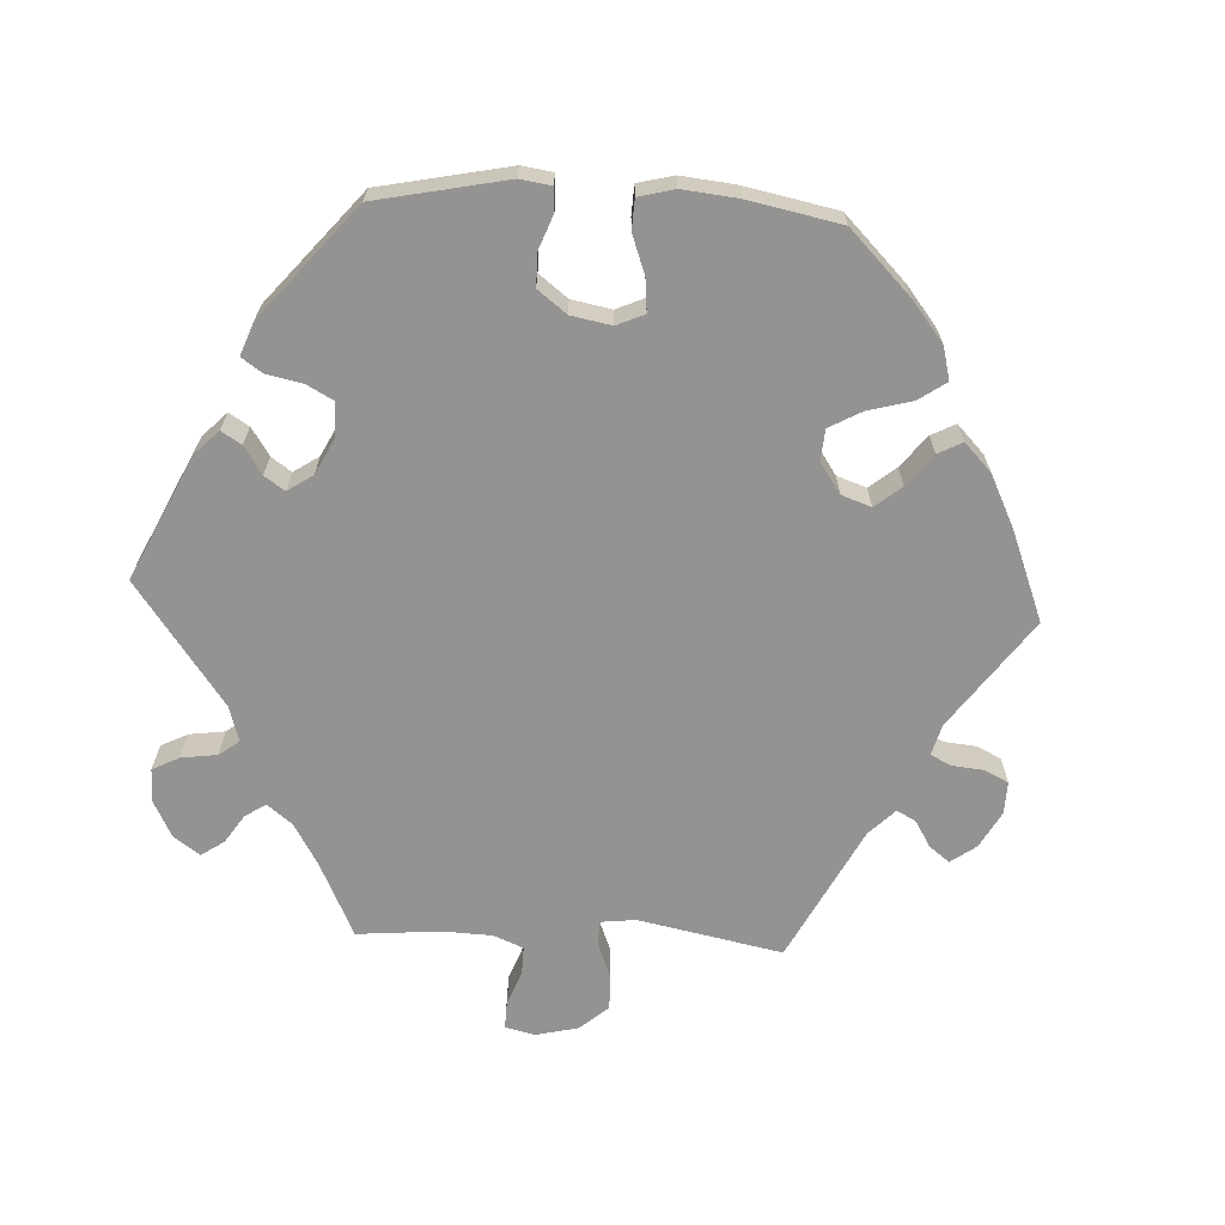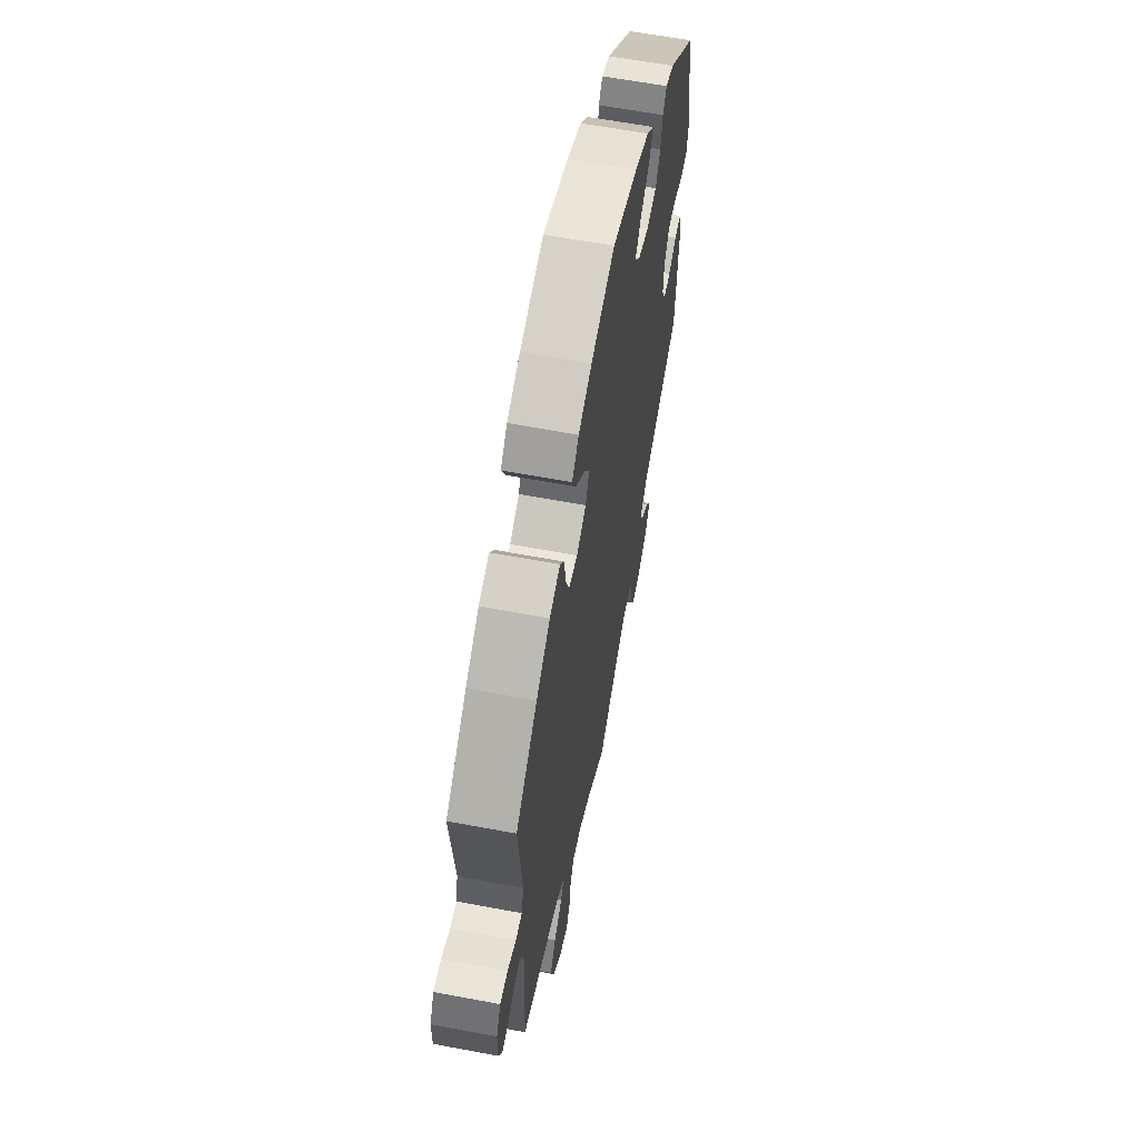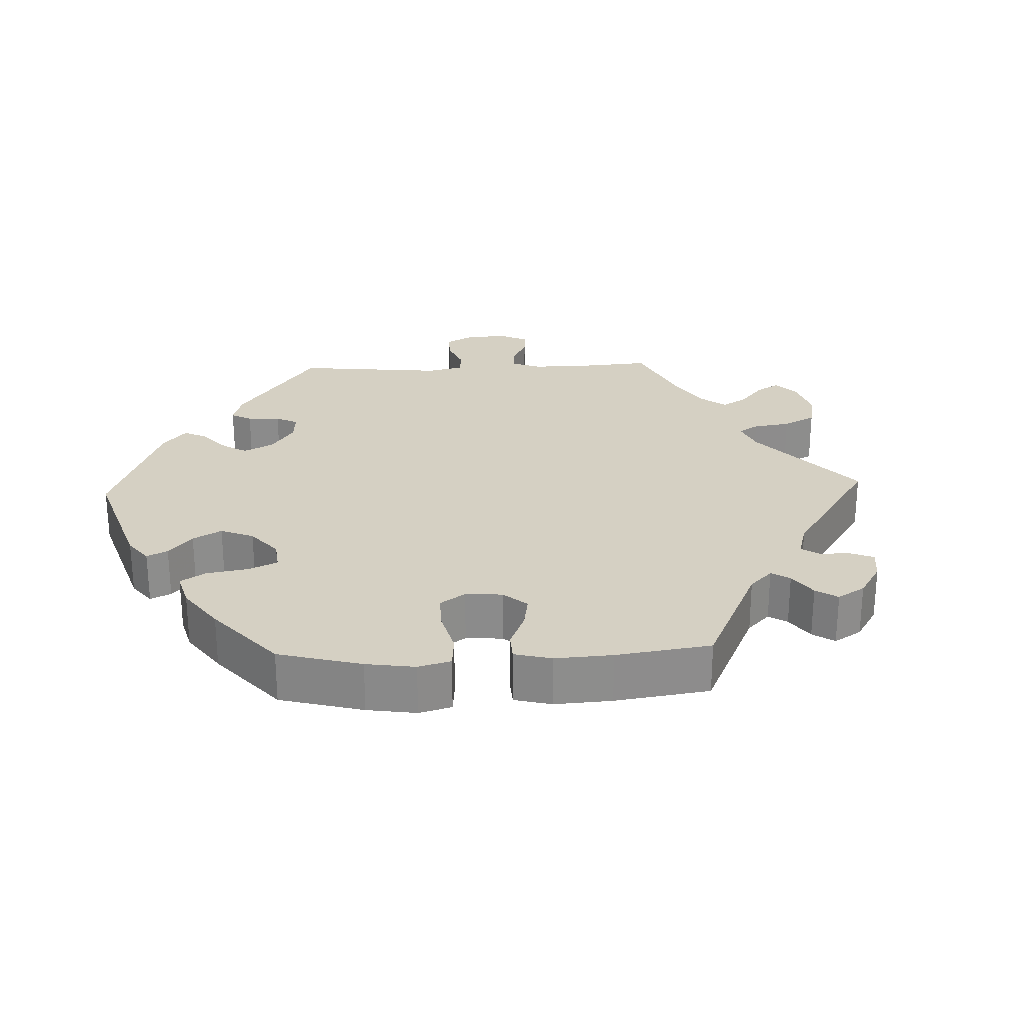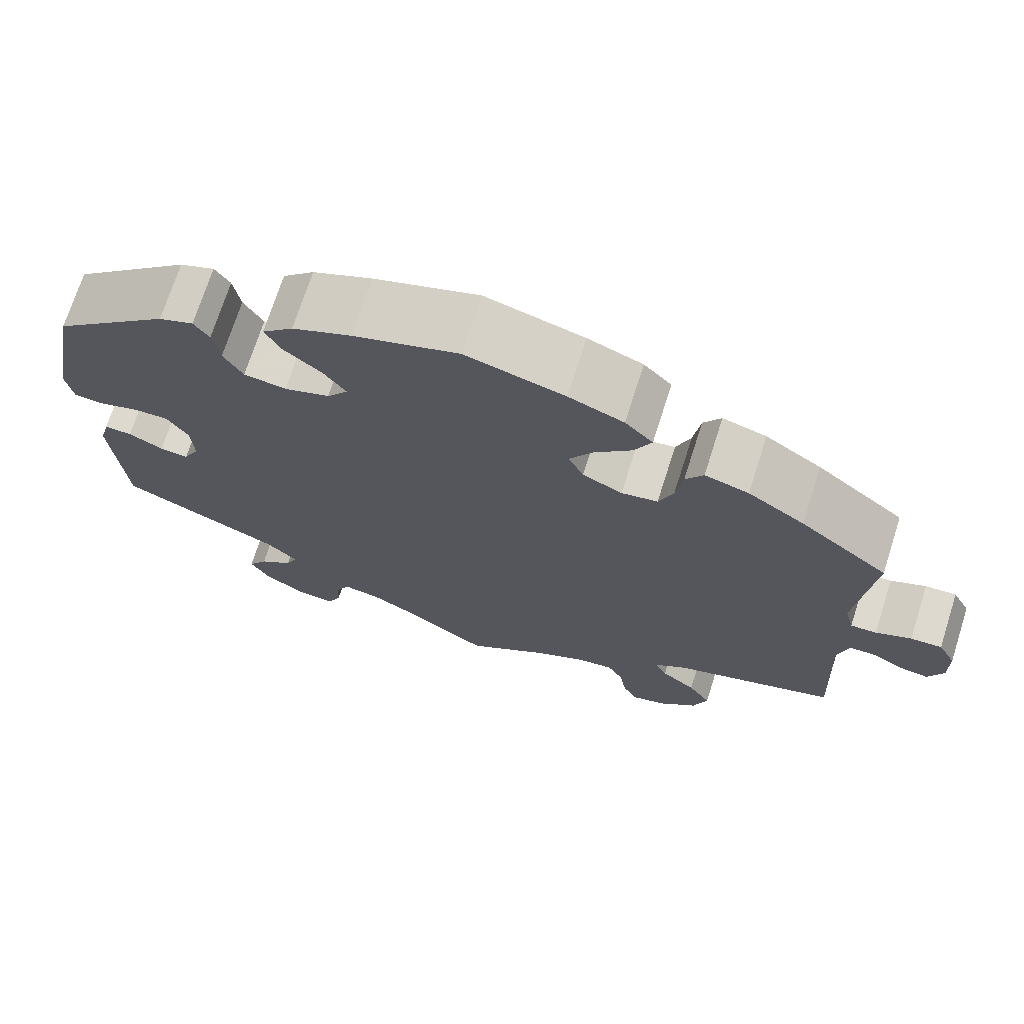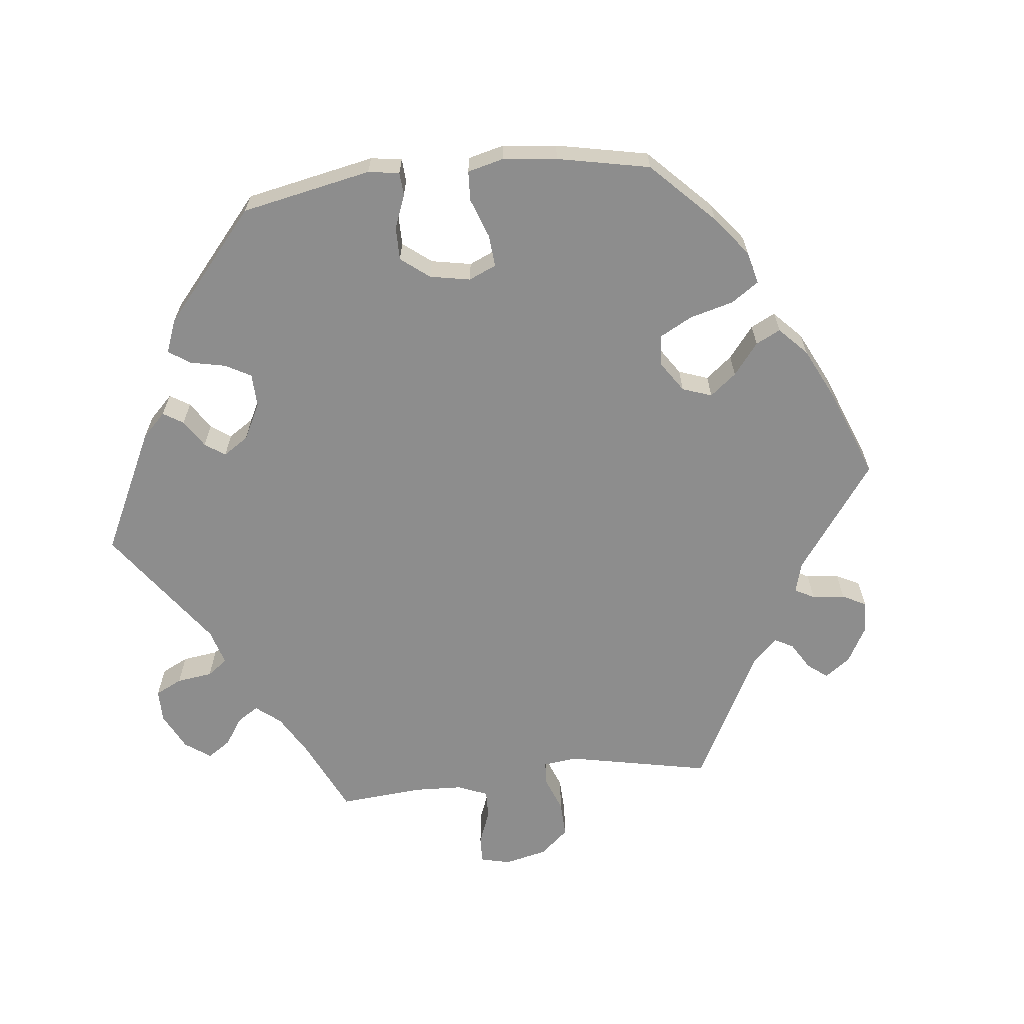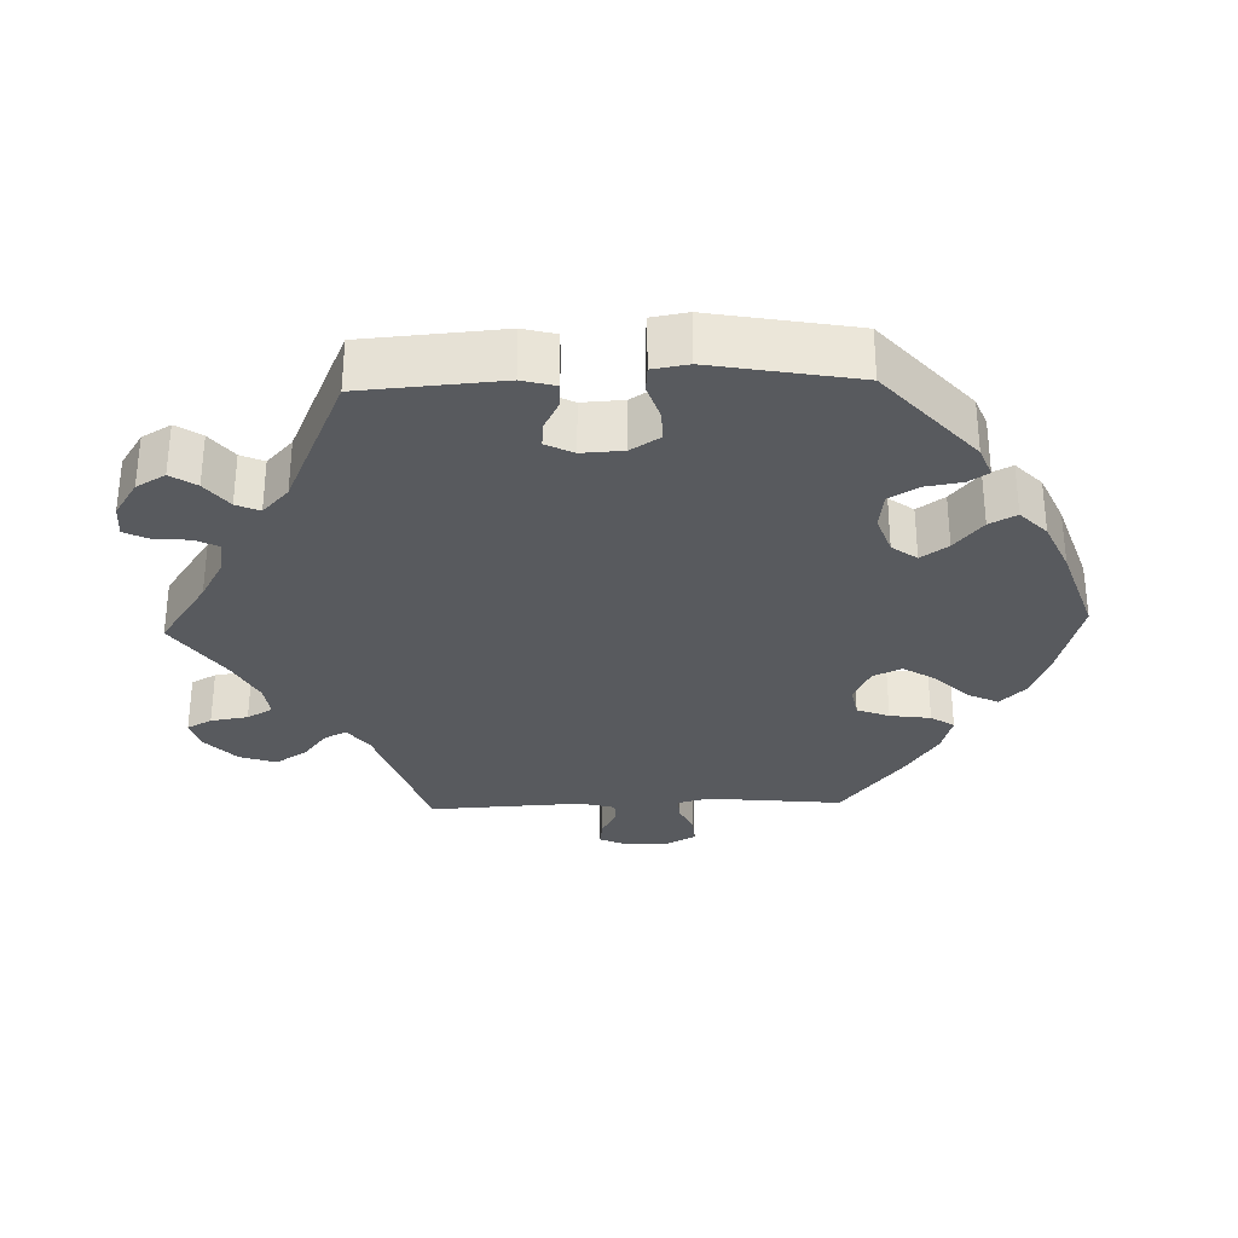
<metadata>
{"format":"obj","ext":"obj","renderer":"f3d","projection":"perspective","resolution":1024,"background":"white","views":[{"elev":-66.8,"azim":-32.9,"up":"+Y"},{"elev":61.3,"azim":100.9,"up":"+Z"},{"elev":26.0,"azim":27.7,"up":"+Y"},{"elev":71.6,"azim":17.7,"up":"+Z"},{"elev":-64.6,"azim":-23.7,"up":"+Y"},{"elev":-31.1,"azim":-88.0,"up":"+Y"}]}
</metadata>
<code>
v -0.095 0.07 -0.512
v -0.153 0.07 -0.479
v -0.197 0.07 -0.472
v -0.213 0.07 -0.503
v -0.216 0.07 -0.55
v -0.233 0.07 -0.585
v -0.277 0.07 -0.581
v -0.326 0.07 -0.549
v -0.349 0.07 -0.509
v -0.326 0.07 -0.474
v -0.286 0.07 -0.443
v -0.272 0.07 -0.411
v -0.31 0.07 -0.375
v -0.501 0.07 -0.289
v -0.515 0.07 -0.098
v -0.503 0.07 -0.053
v -0.47 0.07 -0.054
v -0.429 0.07 -0.075
v -0.395 0.07 -0.078
v -0.376 0.07 -0.04
v -0.379 0.07 0.017
v -0.404 0.07 0.057
v -0.445 0.07 0.056
v -0.494 0.07 0.04
v -0.529 0.07 0.043
v -0.537 0.07 0.092
v -0.501 0.07 0.289
v -0.362 0.07 0.412
v -0.321 0.07 0.428
v -0.303 0.07 0.401
v -0.295 0.07 0.351
v -0.272 0.07 0.311
v -0.222 0.07 0.304
v -0.168 0.07 0.323
v -0.143 0.07 0.357
v -0.169 0.07 0.394
v -0.214 0.07 0.432
v -0.233 0.07 0.469
v -0.196 0.07 0.505
v -0.126 0.07 0.536
v -0.001 0.07 0.578
v 0.116 0.07 0.546
v 0.181 0.07 0.52
v 0.214 0.07 0.486
v 0.194 0.07 0.444
v 0.149 0.07 0.399
v 0.122 0.07 0.355
v 0.14 0.07 0.316
v 0.187 0.07 0.293
v 0.23 0.07 0.301
v 0.247 0.07 0.345
v 0.255 0.07 0.401
v 0.276 0.07 0.433
v 0.328 0.07 0.418
v 0.395 0.07 0.373
v 0.5 0.07 0.289
v 0.481 0.07 0.104
v 0.492 0.07 0.061
v 0.523 0.07 0.062
v 0.565 0.07 0.081
v 0.602 0.07 0.083
v 0.623 0.07 0.043
v 0.624 0.07 -0.015
v 0.606 0.07 -0.055
v 0.571 0.07 -0.05
v 0.533 0.07 -0.029
v 0.503 0.07 -0.03
v 0.49 0.07 -0.079
v 0.5 0.07 -0.289
v 0.306 0.07 -0.354
v 0.267 0.07 -0.383
v 0.282 0.07 -0.413
v 0.323 0.07 -0.446
v 0.35 0.07 -0.489
v 0.333 0.07 -0.539
v 0.288 0.07 -0.581
v 0.247 0.07 -0.593
v 0.229 0.07 -0.559
v 0.221 0.07 -0.508
v 0.202 0.07 -0.473
v 0.157 0.07 -0.479
v 0.096 0.07 -0.511
v 0 0.07 -0.578
v -0.095 0 -0.512
v -0.153 0 -0.479
v -0.197 0 -0.472
v -0.213 0 -0.503
v -0.216 0 -0.55
v -0.233 0 -0.585
v -0.277 0 -0.581
v -0.326 0 -0.549
v -0.349 0 -0.509
v -0.326 0 -0.474
v -0.286 0 -0.443
v -0.272 0 -0.411
v -0.31 0 -0.375
v -0.501 0 -0.289
v -0.515 0 -0.098
v -0.503 0 -0.053
v -0.47 0 -0.054
v -0.429 0 -0.075
v -0.395 0 -0.078
v -0.376 0 -0.04
v -0.379 0 0.017
v -0.404 0 0.057
v -0.445 0 0.056
v -0.494 0 0.04
v -0.529 0 0.043
v -0.537 0 0.092
v -0.501 0 0.289
v -0.362 0 0.412
v -0.321 0 0.428
v -0.303 0 0.401
v -0.295 0 0.351
v -0.272 0 0.311
v -0.222 0 0.304
v -0.168 0 0.323
v -0.143 0 0.357
v -0.169 0 0.394
v -0.214 0 0.432
v -0.233 0 0.469
v -0.196 0 0.505
v -0.126 0 0.536
v -0.001 0 0.578
v 0.116 0 0.546
v 0.181 0 0.52
v 0.214 0 0.486
v 0.194 0 0.444
v 0.149 0 0.399
v 0.122 0 0.355
v 0.14 0 0.316
v 0.187 0 0.293
v 0.23 0 0.301
v 0.247 0 0.345
v 0.255 0 0.401
v 0.276 0 0.433
v 0.328 0 0.418
v 0.395 0 0.373
v 0.5 0 0.289
v 0.481 0 0.104
v 0.492 0 0.061
v 0.523 0 0.062
v 0.565 0 0.081
v 0.602 0 0.083
v 0.623 0 0.043
v 0.624 0 -0.015
v 0.606 0 -0.055
v 0.571 0 -0.05
v 0.533 0 -0.029
v 0.503 0 -0.03
v 0.49 0 -0.079
v 0.5 0 -0.289
v 0.306 0 -0.354
v 0.267 0 -0.383
v 0.282 0 -0.413
v 0.323 0 -0.446
v 0.35 0 -0.489
v 0.333 0 -0.539
v 0.288 0 -0.581
v 0.247 0 -0.593
v 0.229 0 -0.559
v 0.221 0 -0.508
v 0.202 0 -0.473
v 0.157 0 -0.479
v 0.096 0 -0.511
v 0 0 -0.578
f 82 83 1
f 81 82 1 2
f 80 81 2 3
f 76 77 78 79
f 76 79 80
f 75 76 80
f 72 73 74 75
f 71 72 75 80
f 68 69 70
f 67 68 70 71
f 63 64 65 66
f 63 66 67
f 62 63 67
f 59 60 61 62
f 58 59 62 67
f 57 58 67 71
f 51 52 53 54
f 50 51 54 55
f 43 44 45 46
f 43 46 47
f 42 43 47
f 41 42 47
f 40 41 47 48
f 36 37 38 39
f 35 36 39 40
f 28 29 30 31
f 28 31 32
f 27 28 32
f 26 27 32 33
f 23 24 25 26
f 22 23 26 33
f 15 16 17 18
f 13 14 15 18
f 12 13 18 19
f 8 9 10 11
f 8 11 12
f 7 8 12
f 4 5 6 7
f 3 4 7 12
f 50 55 56 57
f 49 50 57 71
f 48 49 71 80
f 35 40 48 80
f 21 22 33 34
f 20 21 34 35
f 19 20 35 80
f 3 12 19 80
f 84 166 165
f 85 84 165 164
f 86 85 164 163
f 162 161 160 159
f 163 162 159
f 163 159 158
f 158 157 156 155
f 163 158 155 154
f 153 152 151
f 154 153 151 150
f 149 148 147 146
f 150 149 146
f 150 146 145
f 145 144 143 142
f 150 145 142 141
f 154 150 141 140
f 137 136 135 134
f 138 137 134 133
f 129 128 127 126
f 130 129 126
f 130 126 125
f 130 125 124
f 131 130 124 123
f 122 121 120 119
f 123 122 119 118
f 114 113 112 111
f 115 114 111
f 115 111 110
f 116 115 110 109
f 109 108 107 106
f 116 109 106 105
f 101 100 99 98
f 101 98 97 96
f 102 101 96 95
f 94 93 92 91
f 95 94 91
f 95 91 90
f 90 89 88 87
f 95 90 87 86
f 140 139 138 133
f 154 140 133 132
f 163 154 132 131
f 163 131 123 118
f 117 116 105 104
f 118 117 104 103
f 163 118 103 102
f 163 102 95 86
f 1 84 85 2
f 2 85 86 3
f 3 86 87 4
f 4 87 88 5
f 5 88 89 6
f 6 89 90 7
f 7 90 91 8
f 8 91 92 9
f 9 92 93 10
f 10 93 94 11
f 11 94 95 12
f 12 95 96 13
f 13 96 97 14
f 14 97 98 15
f 15 98 99 16
f 16 99 100 17
f 17 100 101 18
f 18 101 102 19
f 19 102 103 20
f 20 103 104 21
f 21 104 105 22
f 22 105 106 23
f 23 106 107 24
f 24 107 108 25
f 25 108 109 26
f 26 109 110 27
f 27 110 111 28
f 28 111 112 29
f 29 112 113 30
f 30 113 114 31
f 31 114 115 32
f 32 115 116 33
f 33 116 117 34
f 34 117 118 35
f 35 118 119 36
f 36 119 120 37
f 37 120 121 38
f 38 121 122 39
f 39 122 123 40
f 40 123 124 41
f 41 124 125 42
f 42 125 126 43
f 43 126 127 44
f 44 127 128 45
f 45 128 129 46
f 46 129 130 47
f 47 130 131 48
f 48 131 132 49
f 49 132 133 50
f 50 133 134 51
f 51 134 135 52
f 52 135 136 53
f 53 136 137 54
f 54 137 138 55
f 55 138 139 56
f 56 139 140 57
f 57 140 141 58
f 58 141 142 59
f 59 142 143 60
f 60 143 144 61
f 61 144 145 62
f 62 145 146 63
f 63 146 147 64
f 64 147 148 65
f 65 148 149 66
f 66 149 150 67
f 67 150 151 68
f 68 151 152 69
f 69 152 153 70
f 70 153 154 71
f 71 154 155 72
f 72 155 156 73
f 73 156 157 74
f 74 157 158 75
f 75 158 159 76
f 76 159 160 77
f 77 160 161 78
f 78 161 162 79
f 79 162 163 80
f 80 163 164 81
f 81 164 165 82
f 82 165 166 83
f 83 166 84 1

</code>
